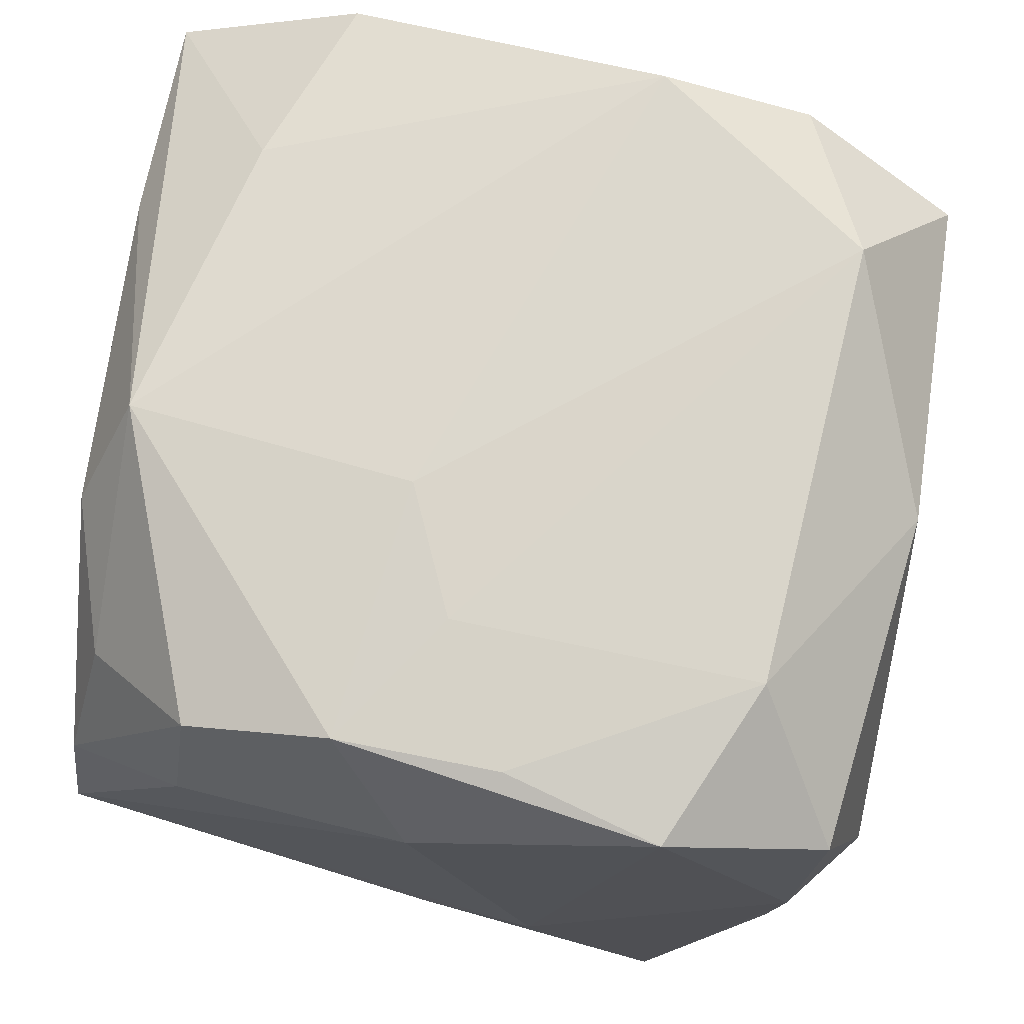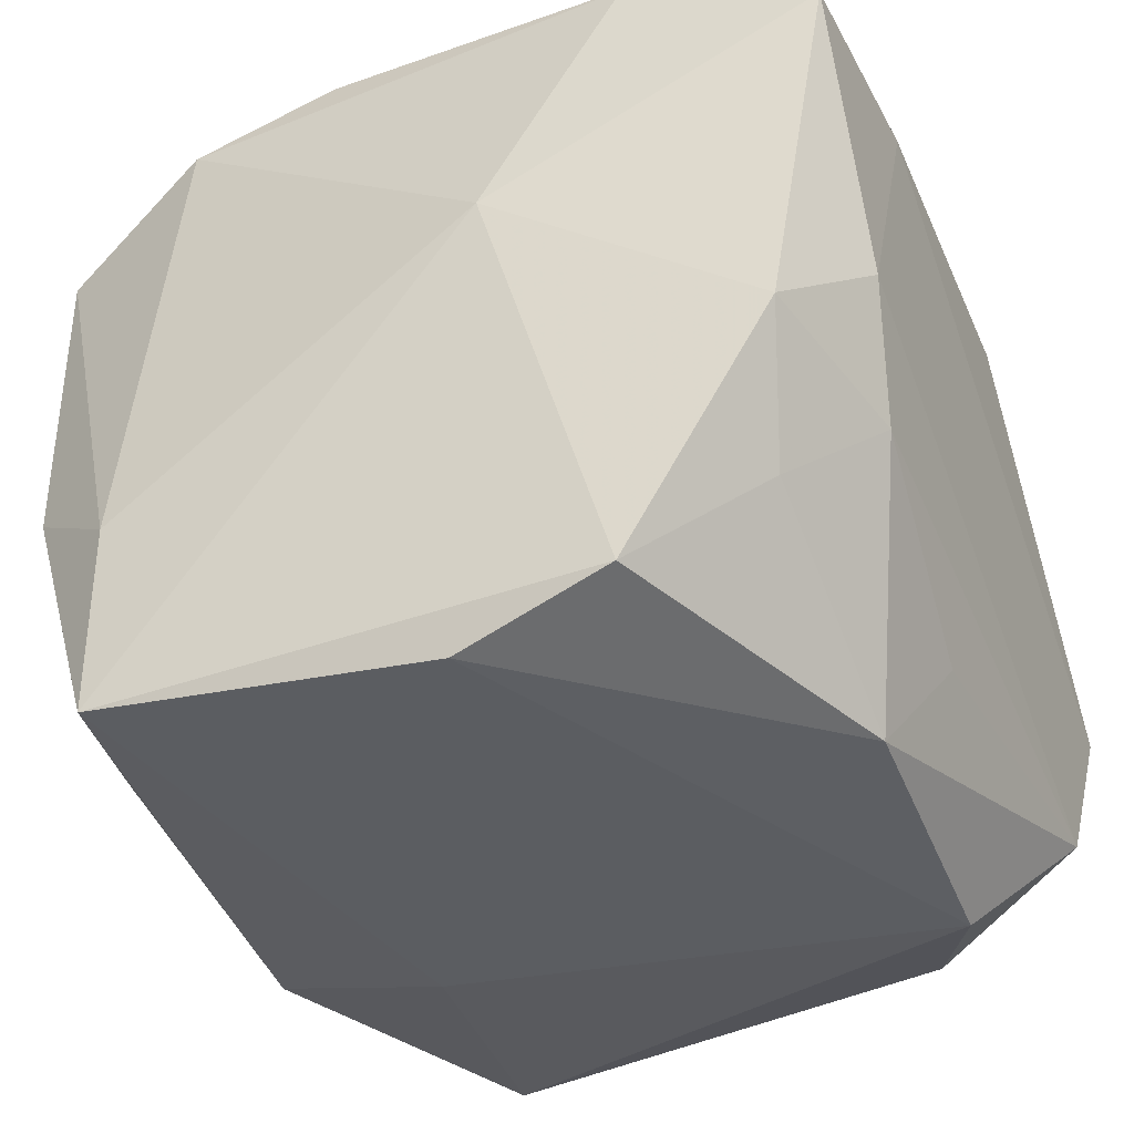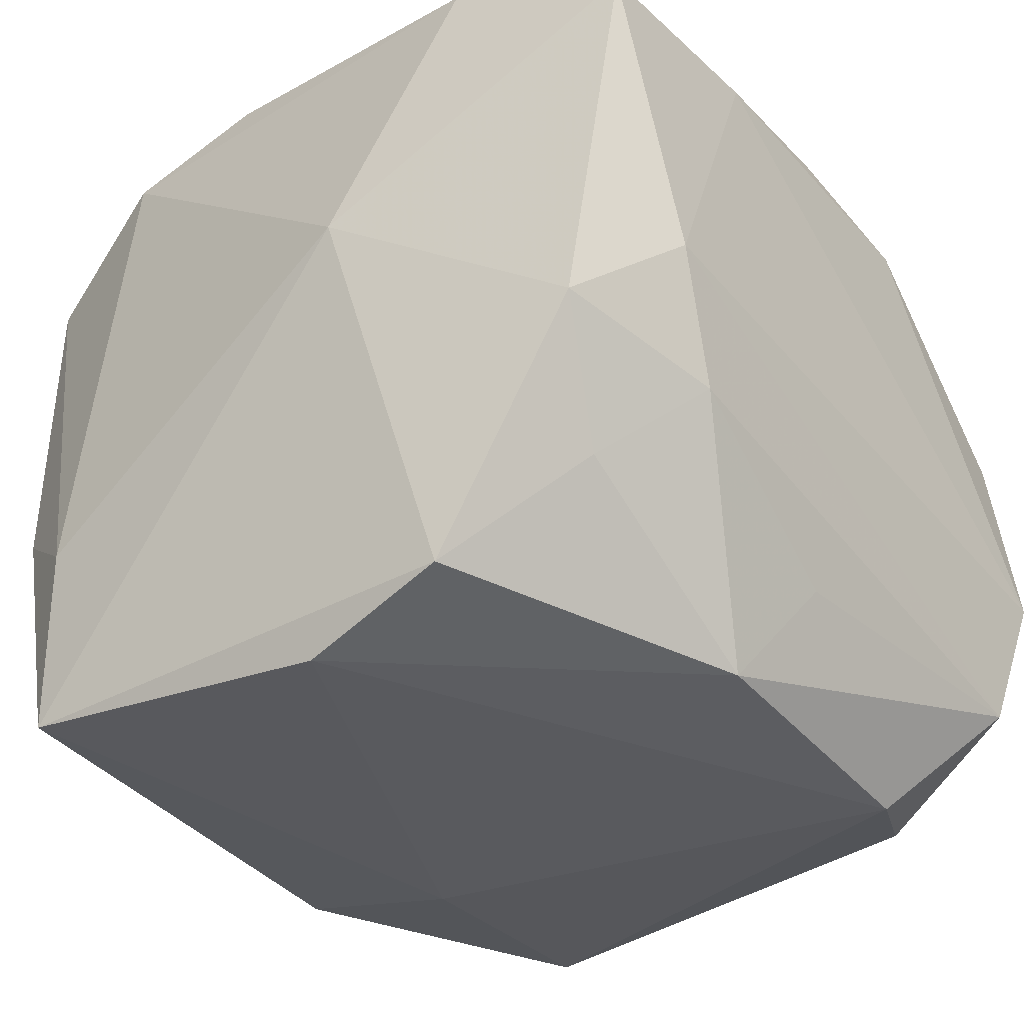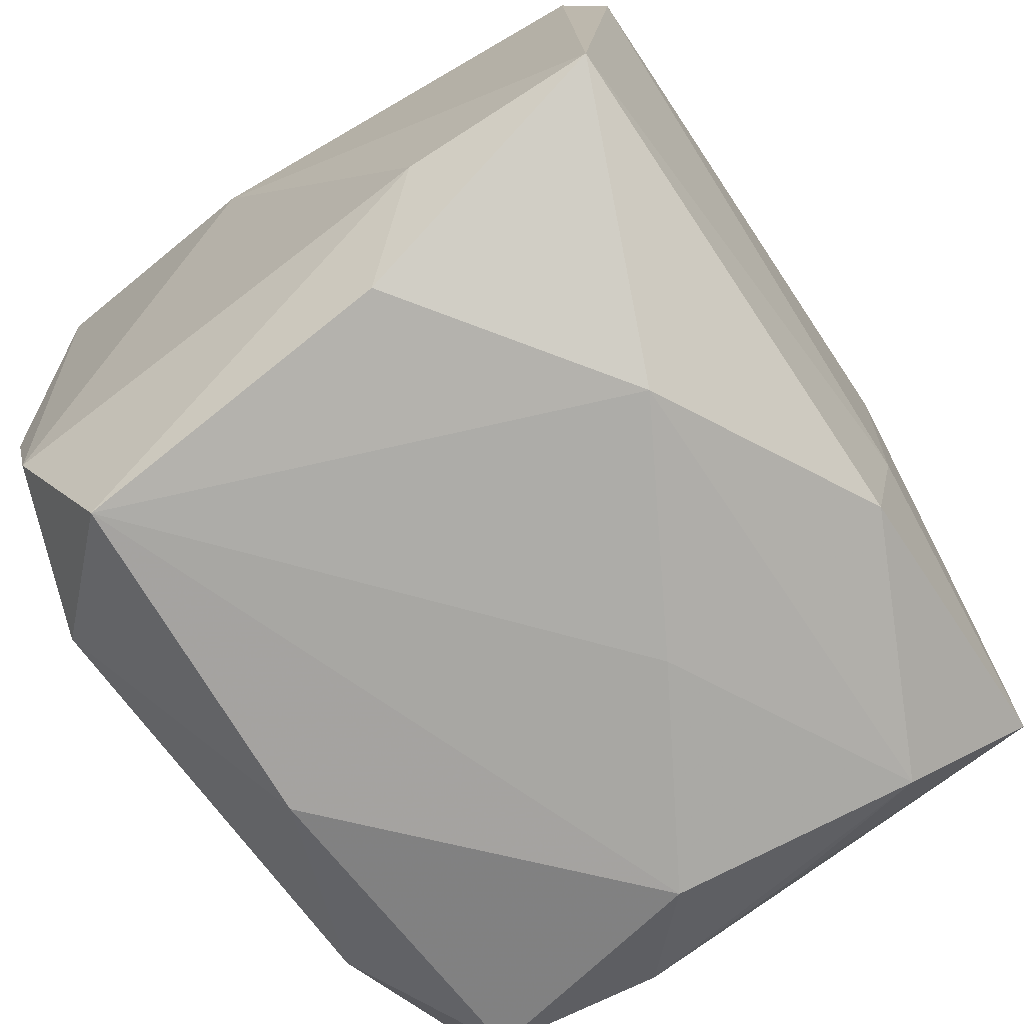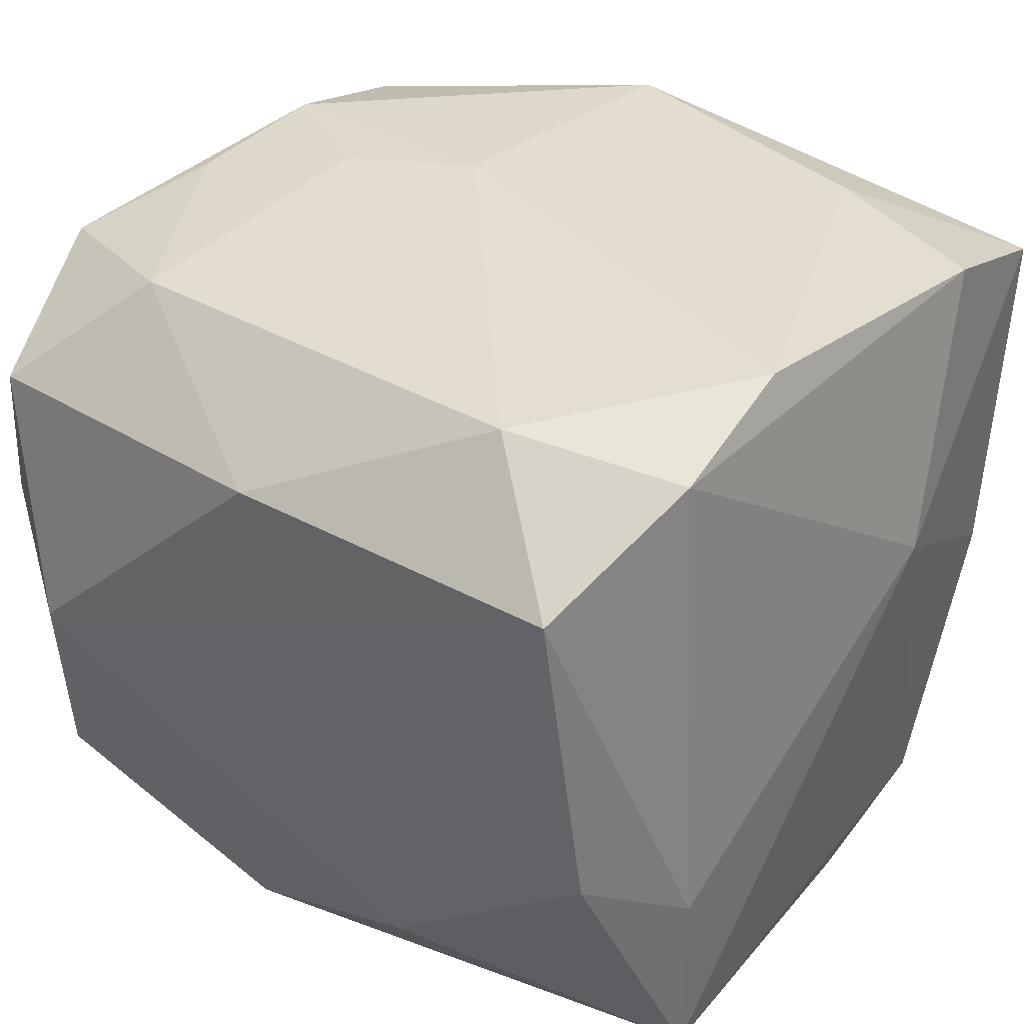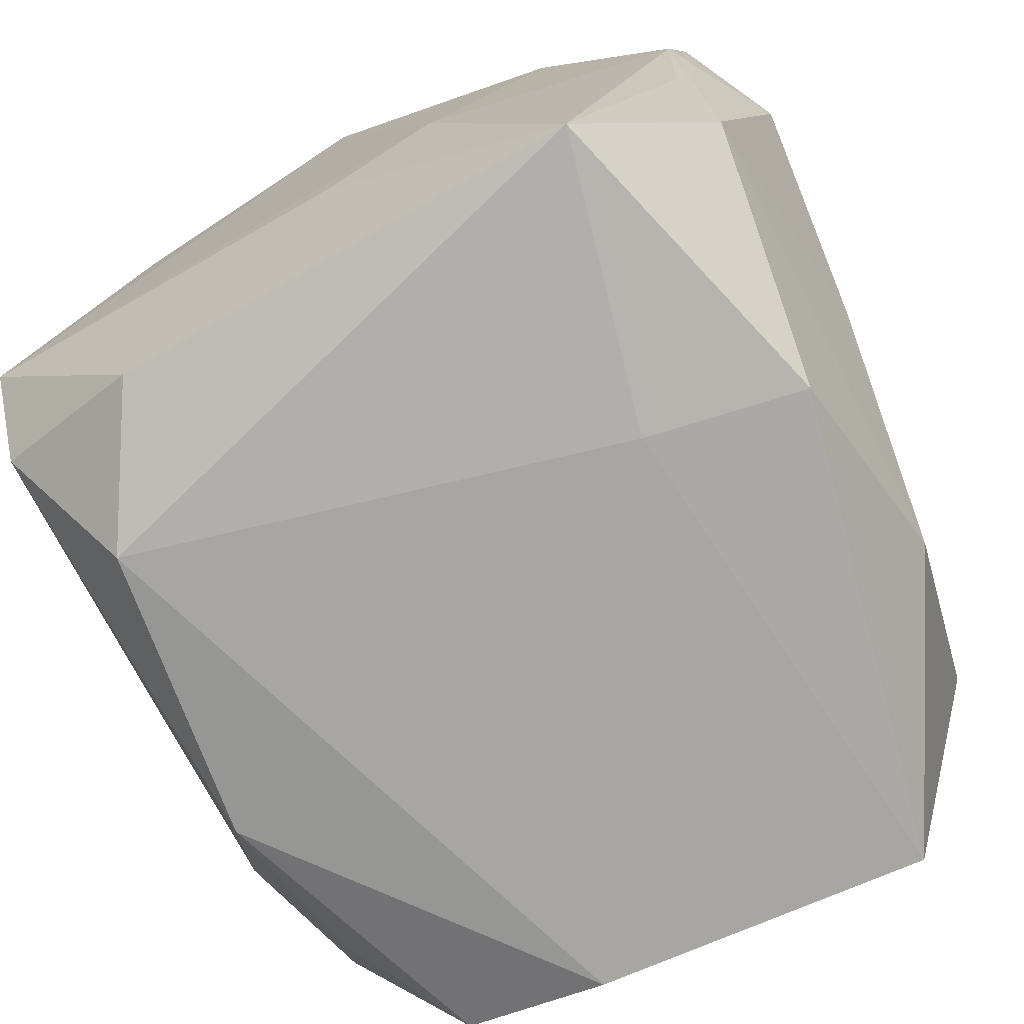
<metadata>
{"format":"obj","ext":"obj","renderer":"f3d","projection":"perspective","resolution":1024,"background":"white","views":[{"elev":72.1,"azim":-80.2,"up":"+Z"},{"elev":-36.2,"azim":113.6,"up":"+Z"},{"elev":-31.4,"azim":127.0,"up":"+Z"},{"elev":-72.6,"azim":123.0,"up":"+Y"},{"elev":36.8,"azim":34.8,"up":"+Z"},{"elev":-74.1,"azim":-66.9,"up":"+Z"}]}
</metadata>
<code>
v -0.02868 -0.00639 -0.005148
v 0.02661 -0.01837 -0.009828
v 0.01349 -0.0209 0.02457
v -0.02649 -0.01403 0.02157
v 0.008717 -0.02635 -0.01541
v 0.02369 -0.006404 0.02447
v -0.02807 0.00173 0.01683
v -0.01511 0.001156 0.02375
v -0.01576 -0.01881 0.02344
v 0.02065 0.02147 -0.01399
v 0.02857 0.006486 0.005135
v -0.02328 0.02617 0.004998
v 0.0257 0.004164 -0.0245
v -0.02041 0.02667 -0.01656
v -0.01945 -0.02808 0.000134
v -0.02491 -0.02284 -0.005523
v 0.02579 0.02345 -0.005636
v -0.006192 -0.02303 -0.02311
v -0.02383 -0.003742 0.02274
v -0.01869 0.02432 0.01368
v 0.001524 0.02517 -0.016
v 0.02644 0.01412 -0.0215
v -0.0238 0.01661 0.02023
v -0.01344 0.02098 -0.0245
v -0.02577 -0.02333 0.005645
v 0.02066 -0.02685 0.01676
v -0.00165 -0.02738 0.01751
v -0.02259 -0.02424 -0.01556
v 0.006762 0.02223 -0.02328
v 0.02518 0.02714 0.01734
v 0.01518 0.02642 -0.008357
v -0.02352 0.01623 -0.02158
v -0.0068 0.004879 0.02409
v 0.01472 0.01905 0.02267
v 0.02655 -0.01839 -0.02255
v -0.02763 0.001373 -0.008285
v 0.02612 0.01488 0.02205
v 0.01896 0.02748 -0.0001203
v -0.004473 0.02377 0.02303
v -0.02385 -0.02467 0.01619
v -0.008907 0.0271 0.01578
v -0.007683 -0.01225 -0.0245
v -0.02452 0.02758 -0.006736
v 0.02386 -0.01633 0.0219
v -0.02358 0.006982 0.02289
v -0.02721 -0.01538 -0.02297
v -0.02568 0.01786 0.009499
v 0.02271 -0.02539 -0.004861
v 0.01848 -0.02391 -0.01351
v -0.006054 -0.02755 -0.007373
v 0.01183 0.02758 0.017
f 13 35 42
f 42 24 13
f 46 24 42
f 38 30 17
f 44 26 2
f 1 46 25
f 25 4 1
f 32 24 46
f 40 25 15
f 4 25 40
f 3 26 44
f 15 25 28
f 50 26 15
f 50 5 26
f 15 28 50
f 50 28 5
f 26 5 48
f 35 2 48
f 48 2 26
f 13 24 29
f 26 3 27
f 15 26 27
f 27 40 15
f 16 25 46
f 46 28 16
f 16 28 25
f 18 42 35
f 35 5 18
f 46 42 18
f 5 28 18
f 18 28 46
f 49 5 35
f 35 48 49
f 49 48 5
f 13 29 22
f 22 35 13
f 38 17 31
f 21 31 29
f 6 3 44
f 44 37 6
f 36 46 1
f 36 32 46
f 32 36 43
f 43 36 1
f 4 40 9
f 40 27 9
f 9 27 3
f 17 22 10
f 10 22 29
f 10 31 17
f 29 31 10
f 44 2 11
f 11 37 44
f 11 2 35
f 35 22 11
f 11 22 17
f 11 17 30
f 30 37 11
f 34 6 37
f 34 37 30
f 3 6 33
f 24 32 14
f 32 43 14
f 14 29 24
f 14 21 29
f 31 21 14
f 38 31 14
f 14 43 38
f 51 30 38
f 38 43 51
f 19 45 4
f 4 9 19
f 7 43 1
f 1 4 7
f 4 45 7
f 45 23 7
f 8 33 45
f 45 19 8
f 8 19 9
f 8 9 3
f 3 33 8
f 41 51 43
f 43 7 47
f 47 7 23
f 12 41 43
f 43 47 12
f 12 47 23
f 39 23 45
f 51 41 39
f 45 33 39
f 39 34 30
f 30 51 39
f 6 34 39
f 39 33 6
f 20 12 23
f 41 12 20
f 23 39 20
f 20 39 41

</code>
